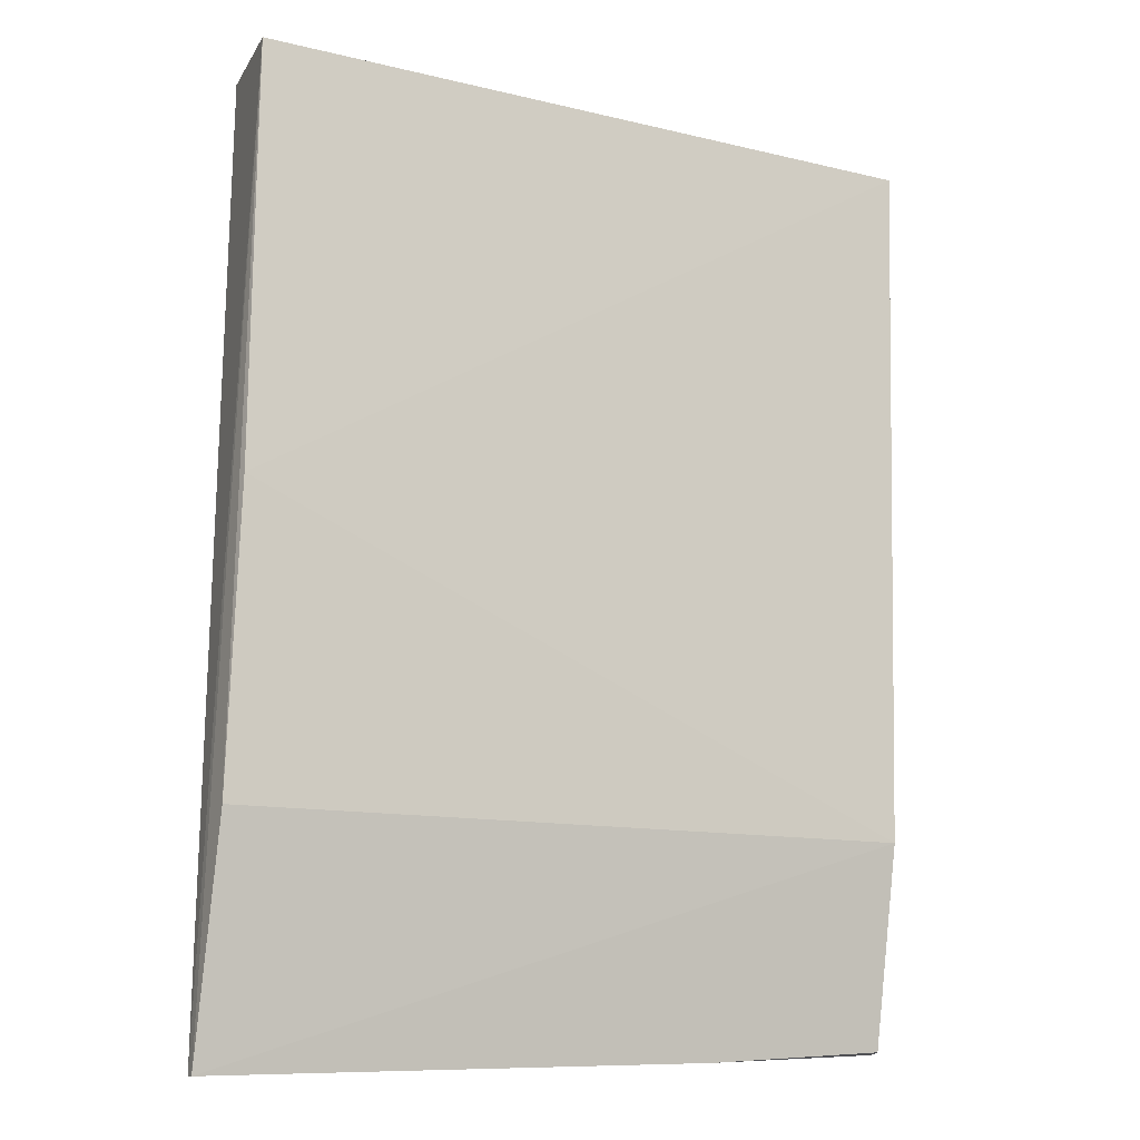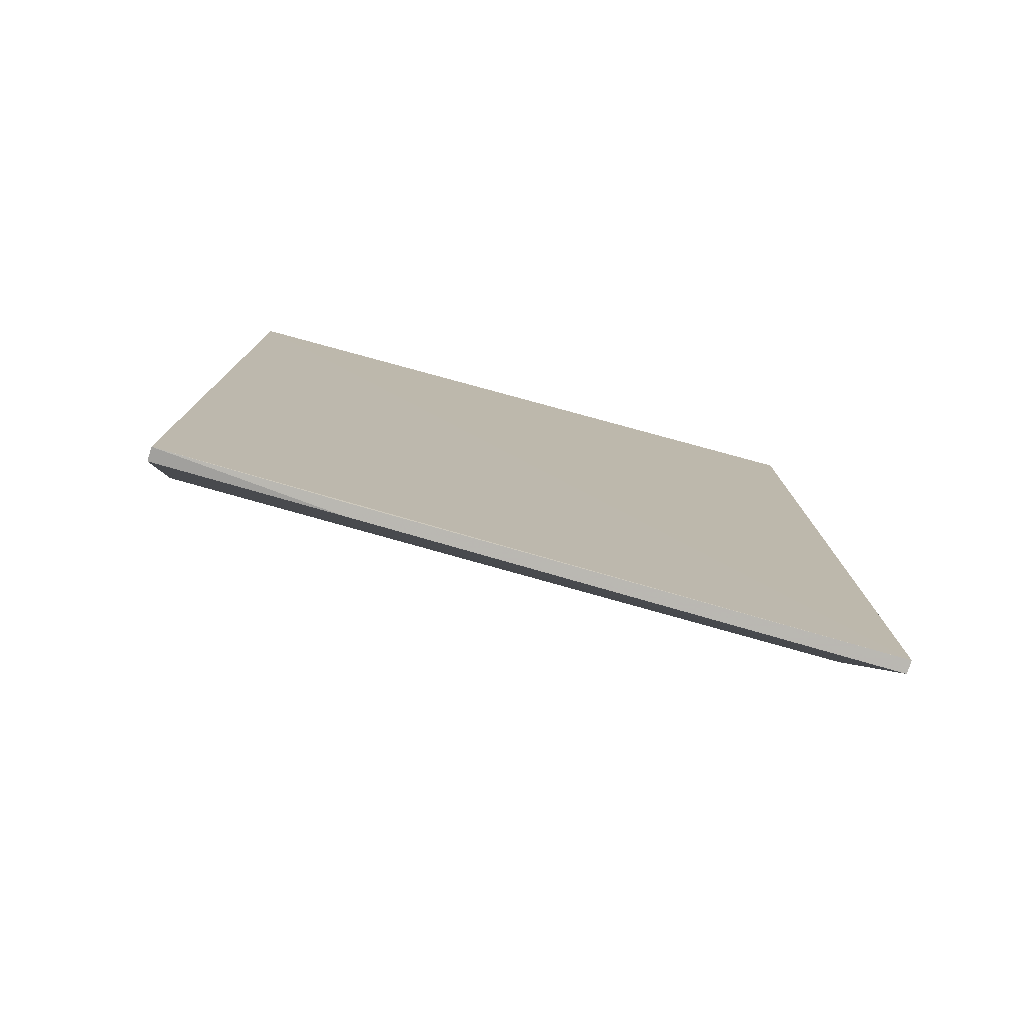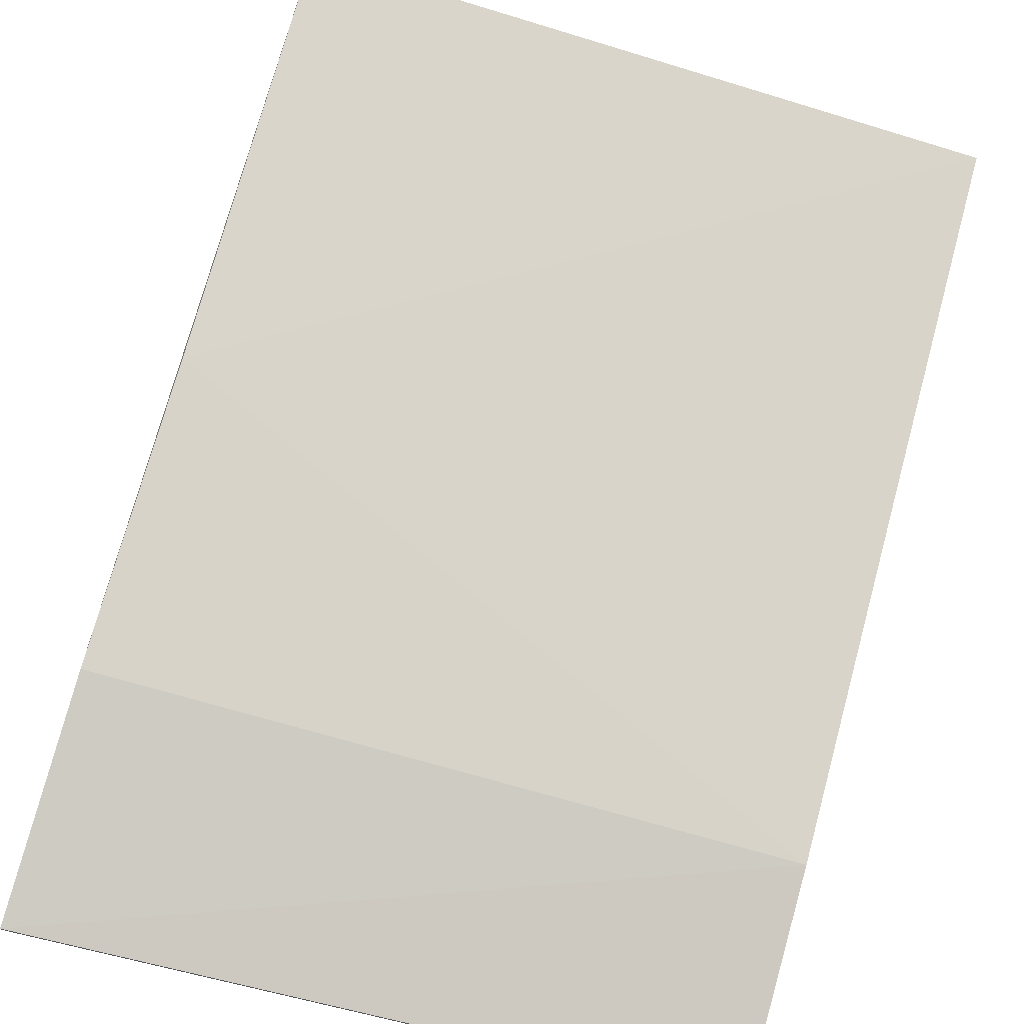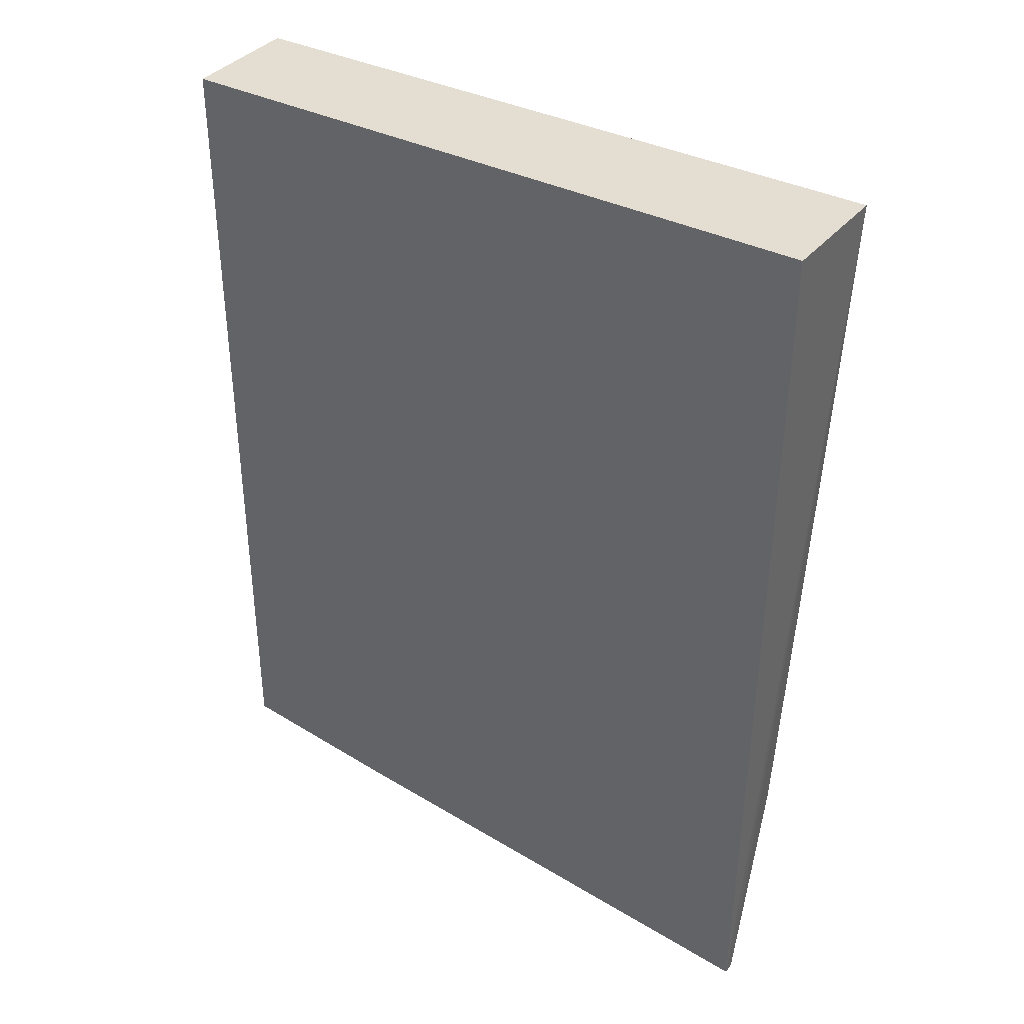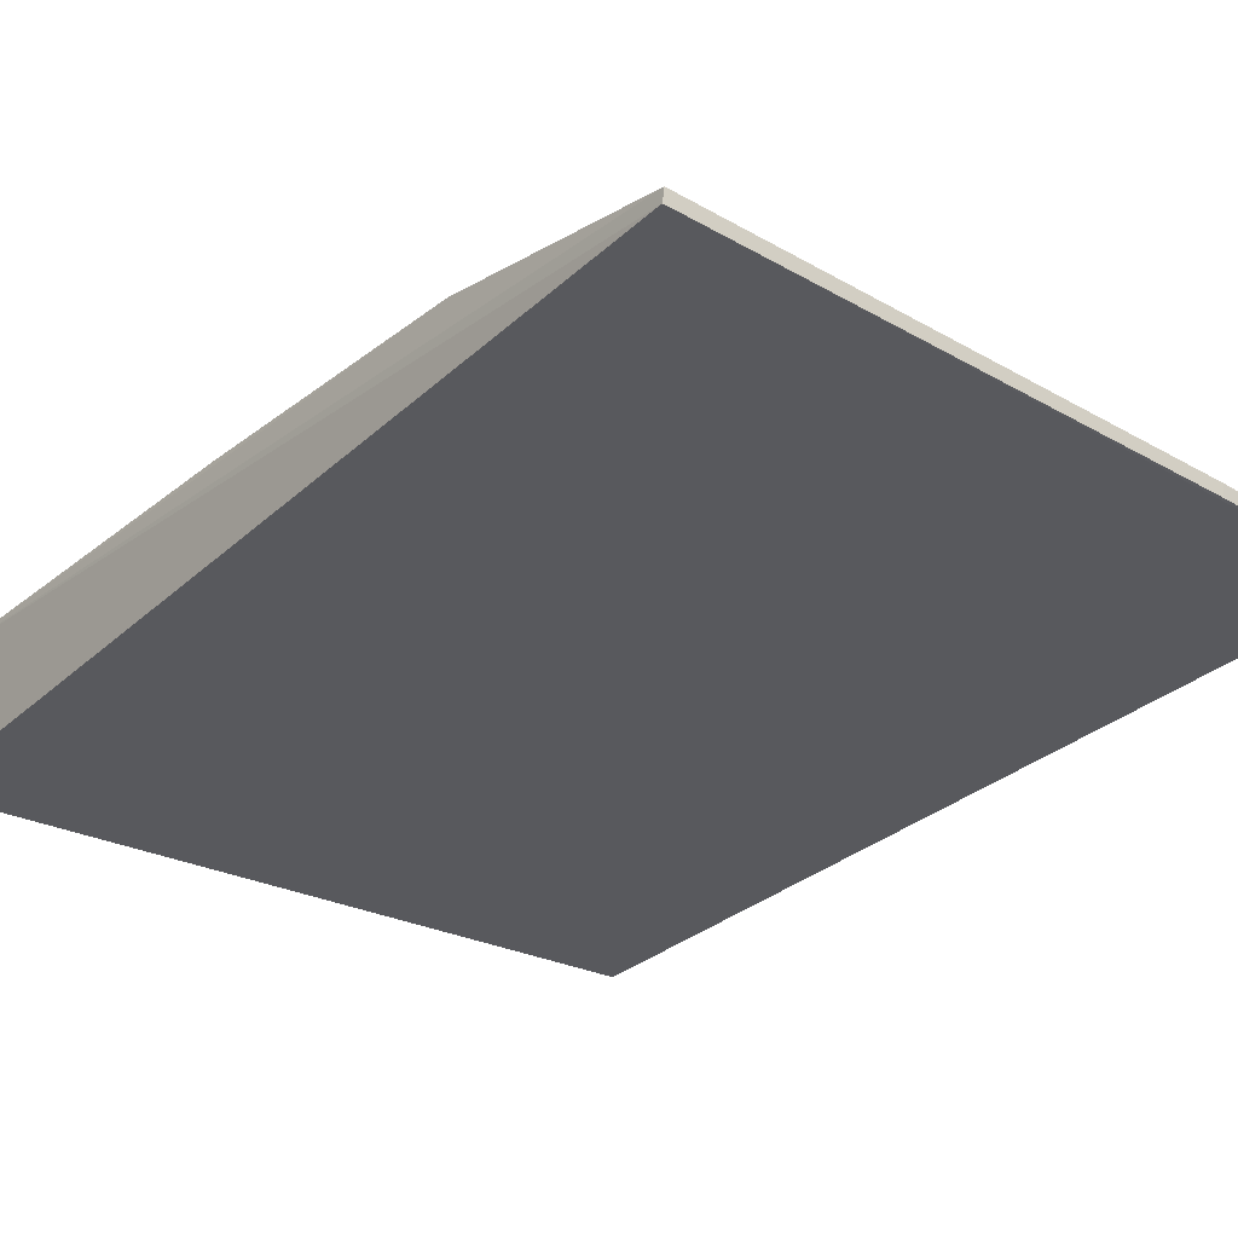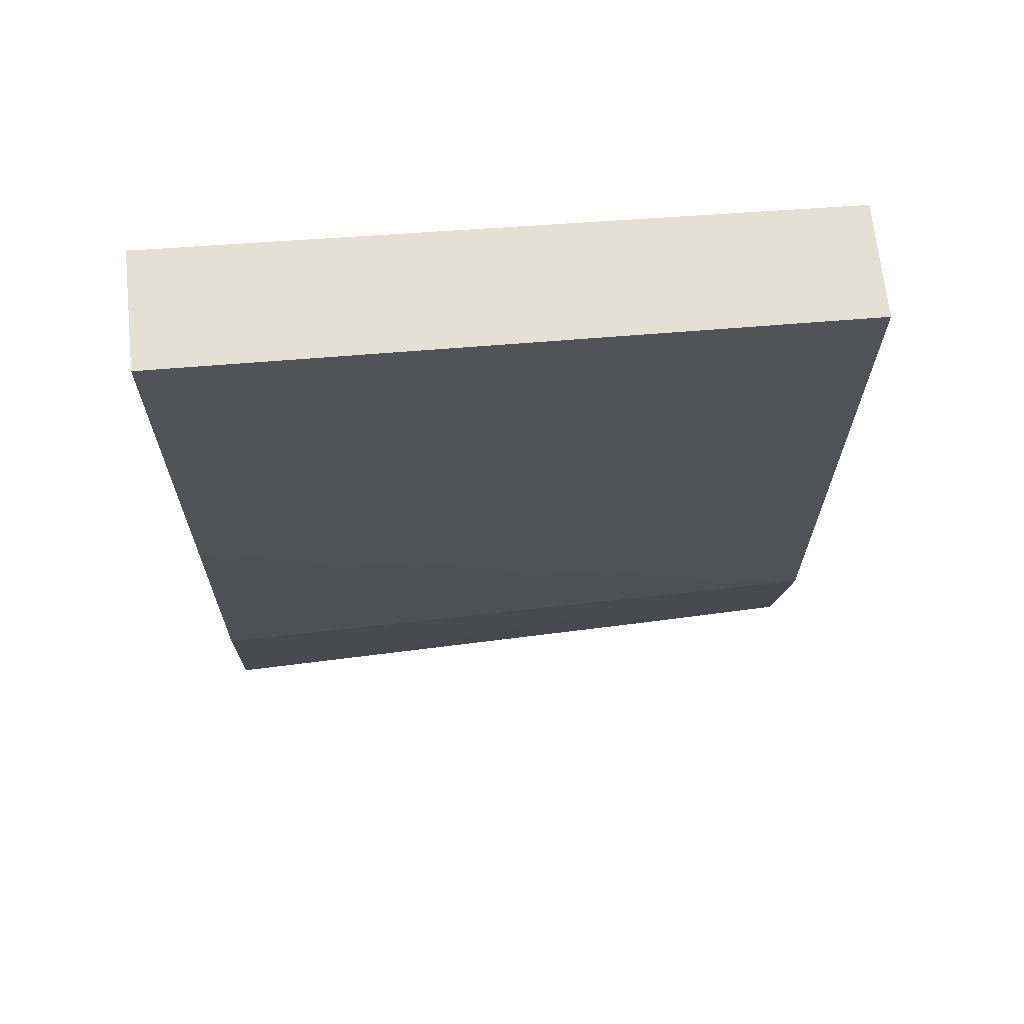
<metadata>
{"format":"obj","ext":"obj","renderer":"f3d","projection":"perspective","resolution":1024,"background":"white","views":[{"elev":-16.0,"azim":159.8,"up":"+Z"},{"elev":-78.4,"azim":-15.7,"up":"+Z"},{"elev":70.7,"azim":-164.3,"up":"+Y"},{"elev":41.1,"azim":34.2,"up":"+Z"},{"elev":-30.2,"azim":142.6,"up":"+Y"},{"elev":63.8,"azim":173.5,"up":"+Z"}]}
</metadata>
<code>
v -0.09817 -0.002823 0.03772
v -0.0978 -0.003598 -0.04998
v -0.0981 0.007866 0.03705
v -0.1584 0.007616 0.03353
v -0.1586 -0.002816 0.03412
v -0.09837 0.002827 -0.0289
v -0.159 -0.003281 -0.04668
v -0.09788 -0.002469 -0.05004
v -0.09851 0.005607 -0.001632
v -0.1589 0.002814 -0.02858
v -0.1432 -0.002263 -0.04784
v -0.159 -0.002044 -0.04652
v -0.1431 -0.00333 -0.04777
f 1 2 3
f 1 3 4
f 5 2 1
f 5 1 4
f 7 2 5
f 8 6 3
f 8 3 2
f 9 4 3
f 9 3 6
f 10 5 4
f 10 6 8
f 10 9 6
f 10 4 9
f 11 10 8
f 12 7 5
f 12 5 10
f 12 11 7
f 12 10 11
f 13 2 7
f 13 7 11
f 13 11 8
f 13 8 2

</code>
